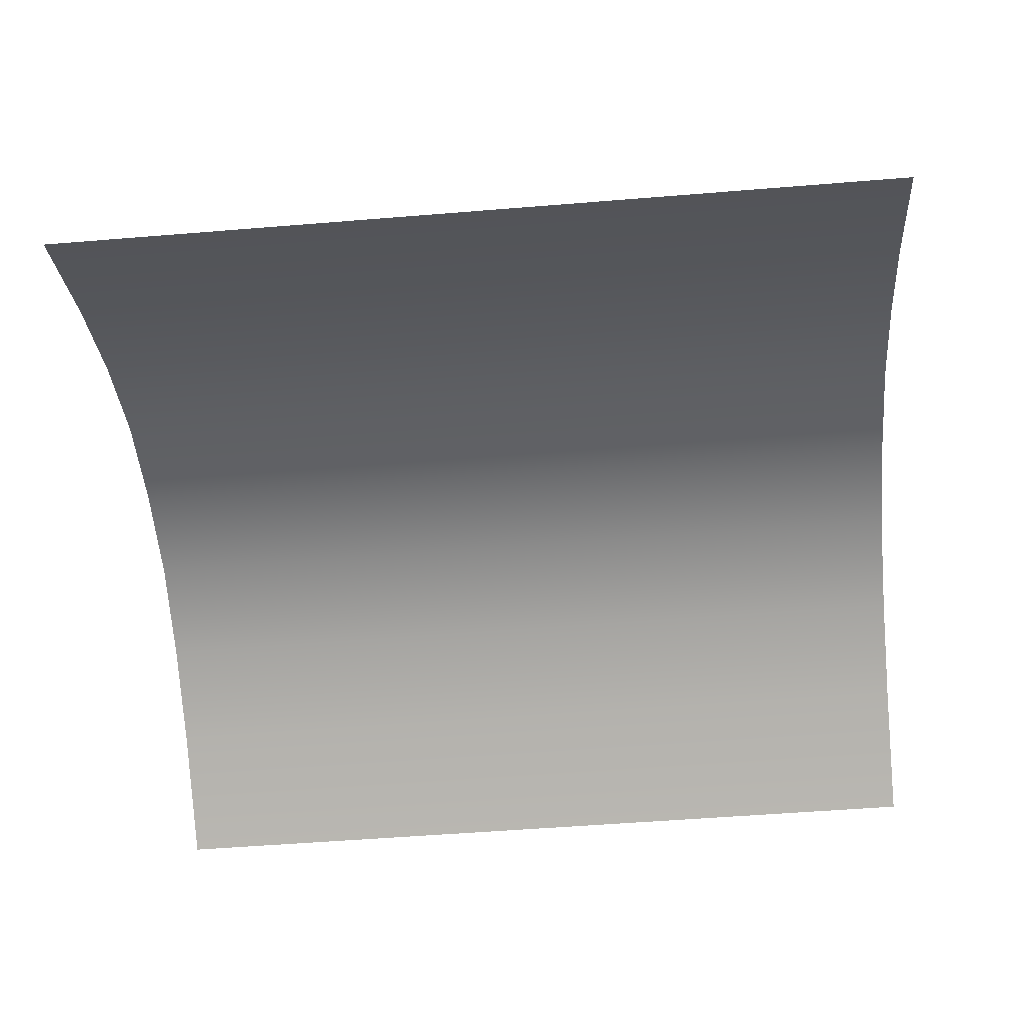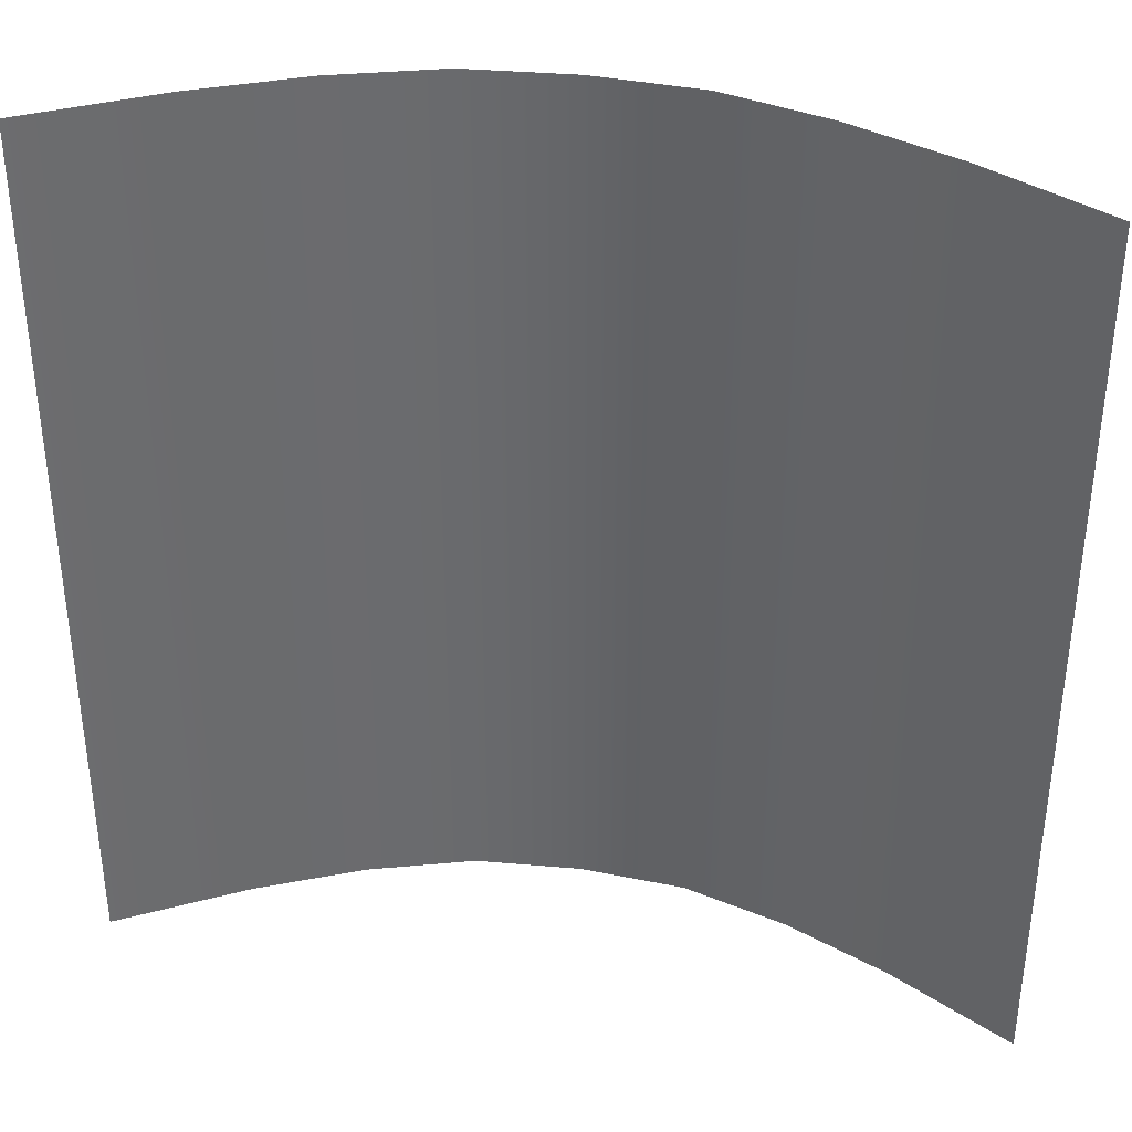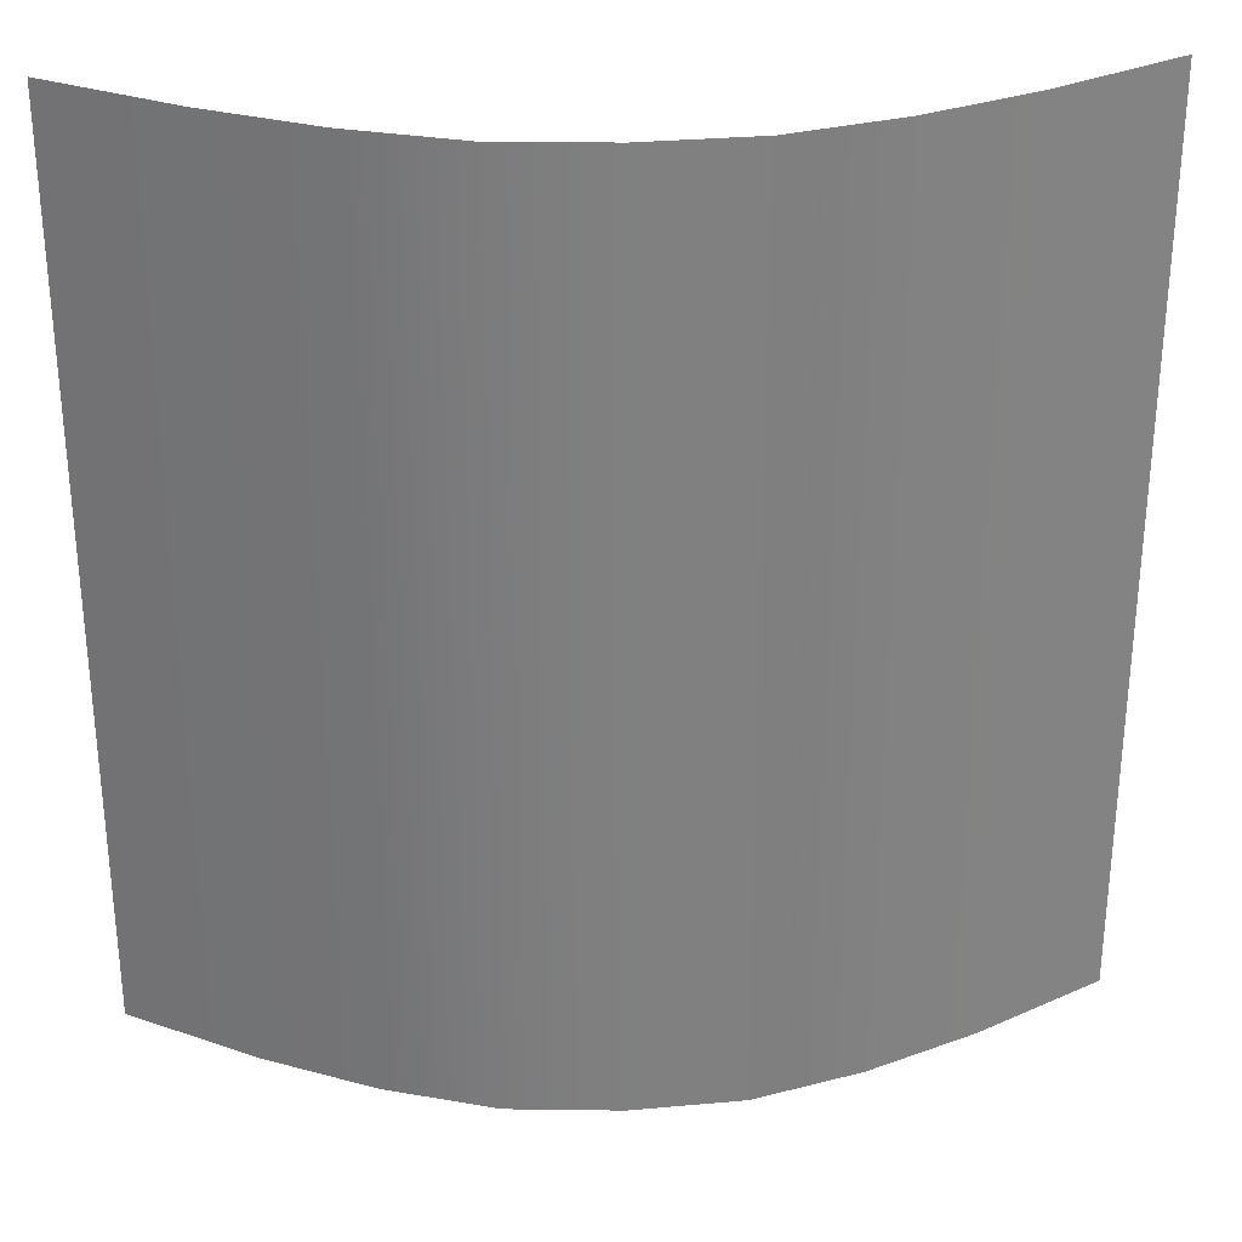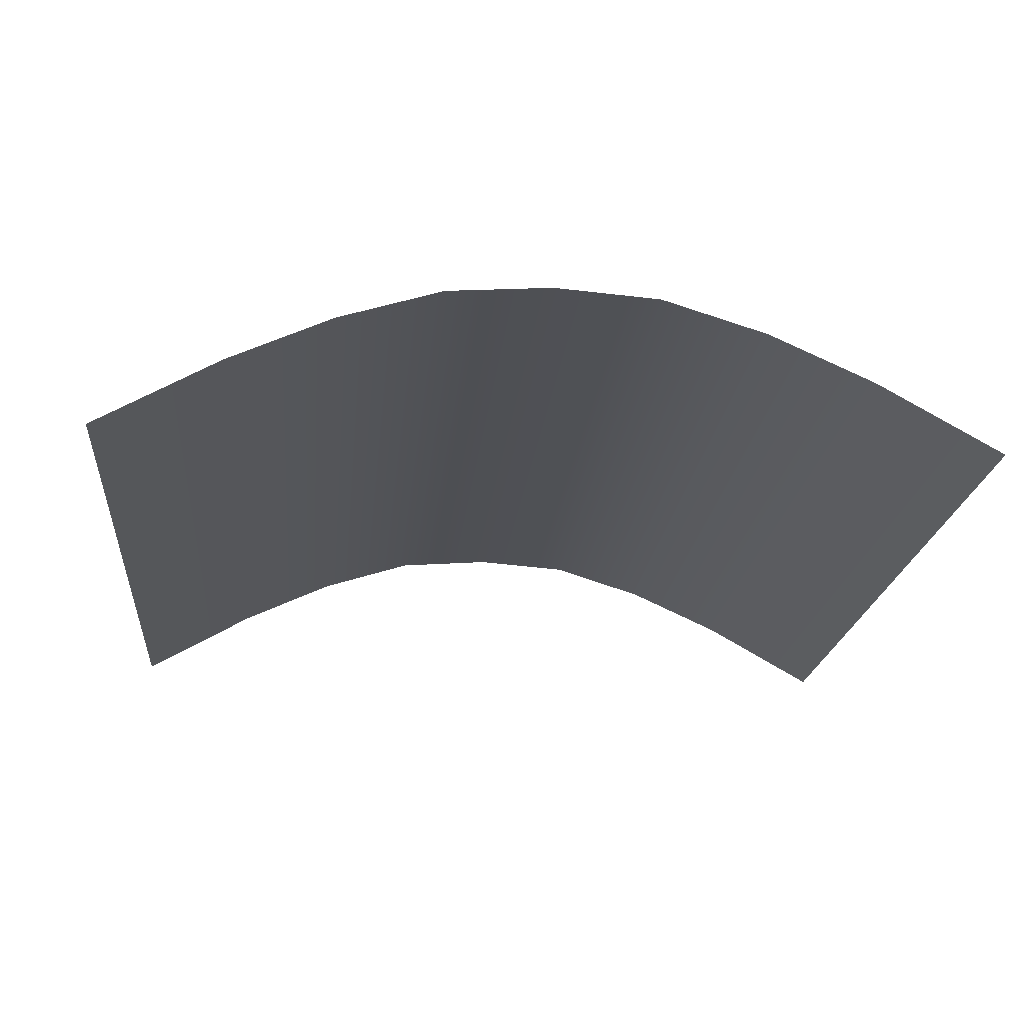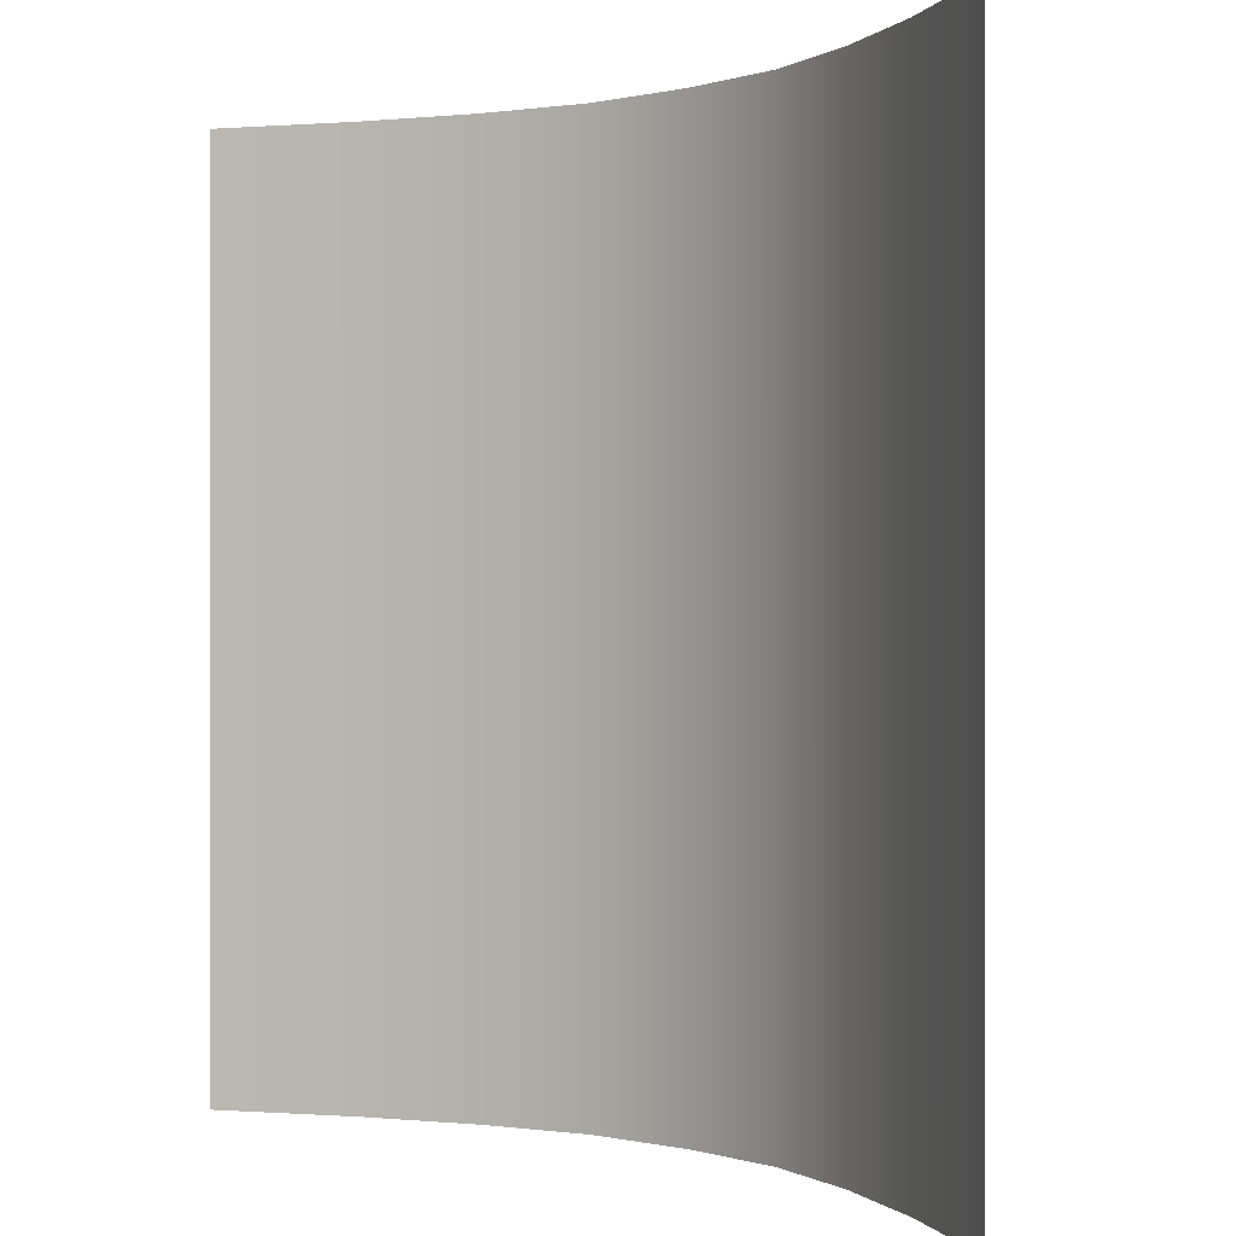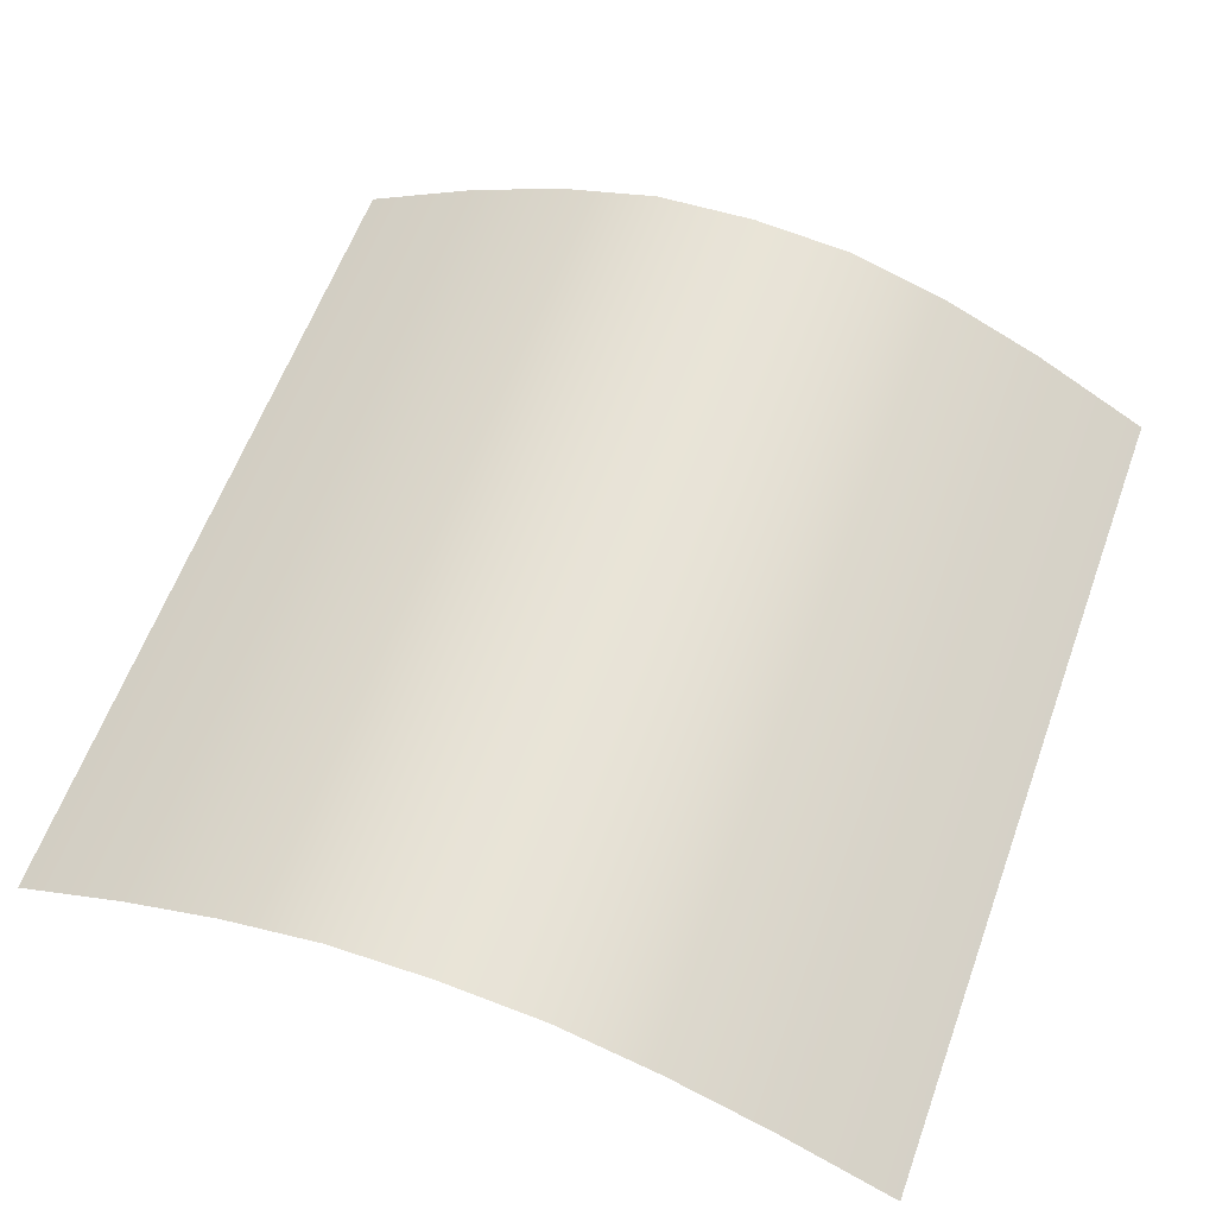
<metadata>
{"format":"obj","ext":"obj","renderer":"f3d","projection":"perspective","resolution":1024,"background":"white","views":[{"elev":-53.0,"azim":95.0,"up":"+Z"},{"elev":37.0,"azim":-169.4,"up":"+Y"},{"elev":30.3,"azim":-3.2,"up":"+Y"},{"elev":-19.2,"azim":-5.3,"up":"+Z"},{"elev":-0.2,"azim":-134.5,"up":"+Y"},{"elev":61.3,"azim":20.1,"up":"+Z"}]}
</metadata>
<code>
o Plane_Plane.002
v -0.1218 -0.1216 -0.02579
v 0.1218 -0.1216 -0.02579
v -0.1218 0.1216 -0.02579
v 0.1218 0.1216 -0.02579
v 0.02942 -0.1216 0.01603
v -0 -0.1216 0.01824
v -0.02942 -0.1216 0.01603
v -0.02942 0.1216 0.01603
v -0 0.1216 0.01824
v 0.02942 0.1216 0.01603
v 0.08744 -0.1216 -0.006289
v 0.0585 -0.1216 0.006926
v -0.0585 -0.1216 0.006926
v -0.08744 -0.1216 -0.006289
v -0.08744 0.1216 -0.006289
v -0.0585 0.1216 0.006926
v 0.0585 0.1216 0.006926
v 0.08744 0.1216 -0.006289
f 11 2 4 18
f 5 10 9 6
f 6 9 8 7
f 1 14 15 3
f 7 8 16 13
f 11 18 17 12
f 15 14 13 16
f 12 17 10 5

</code>
